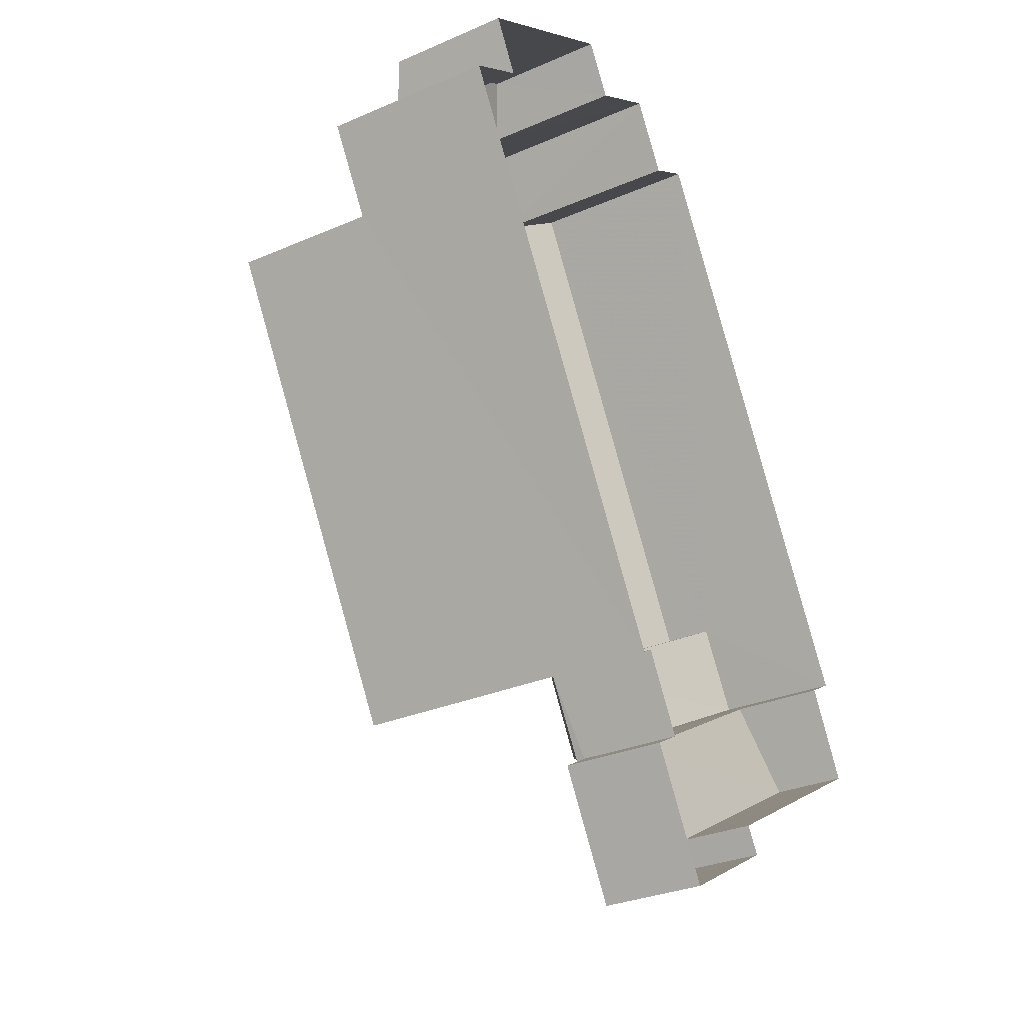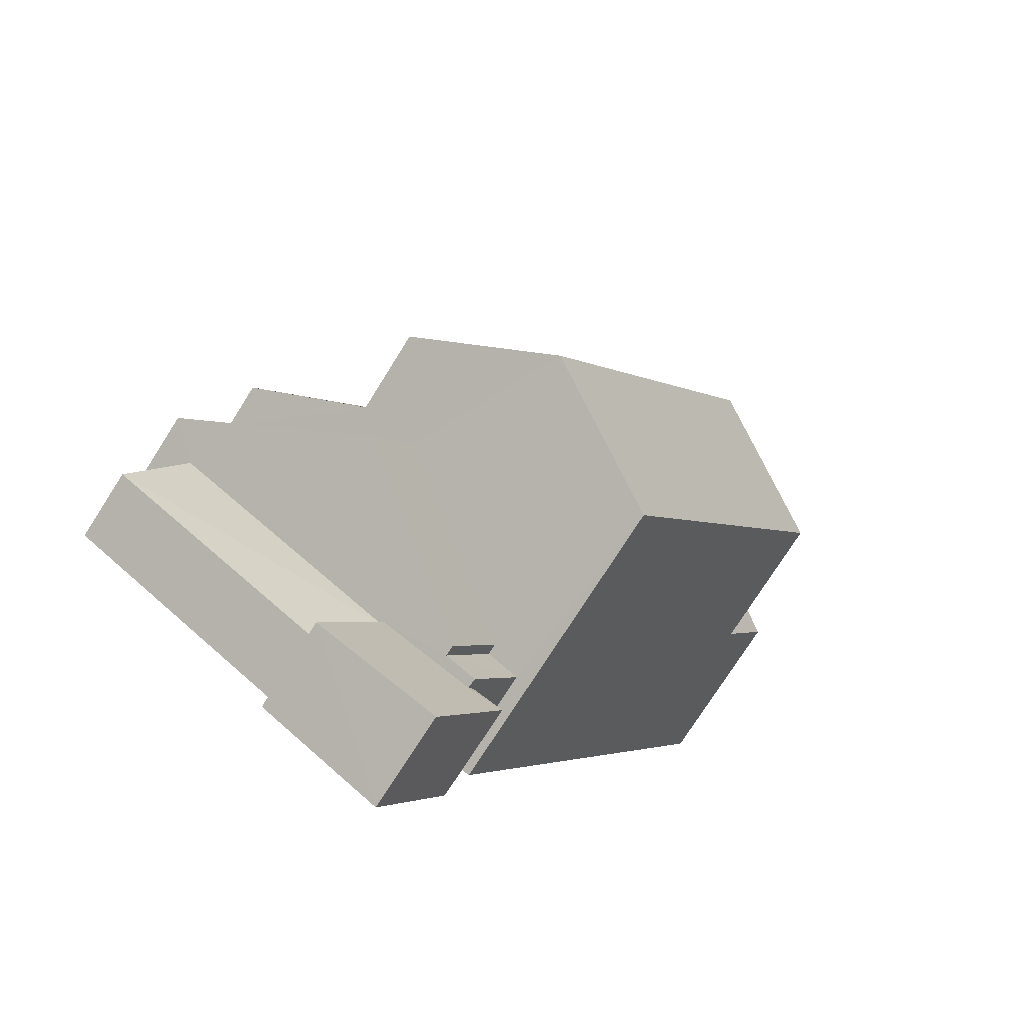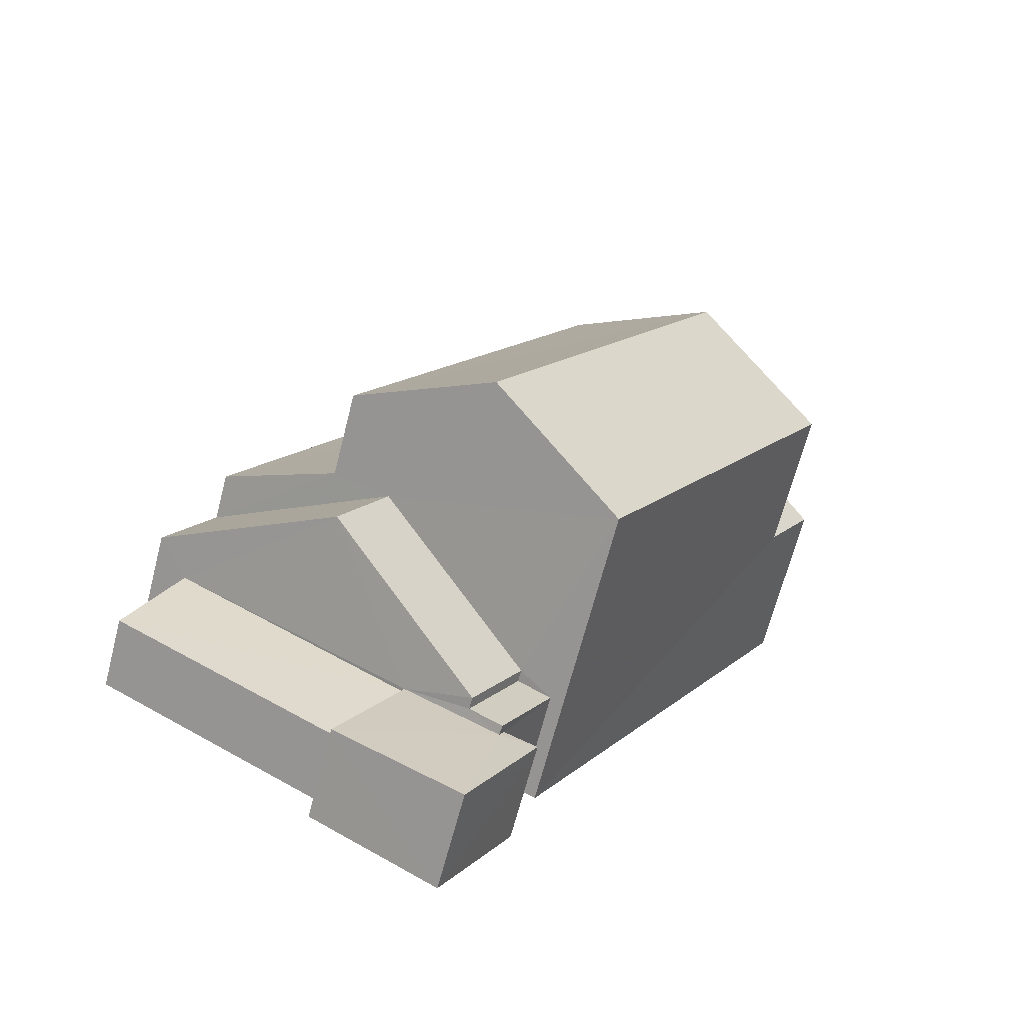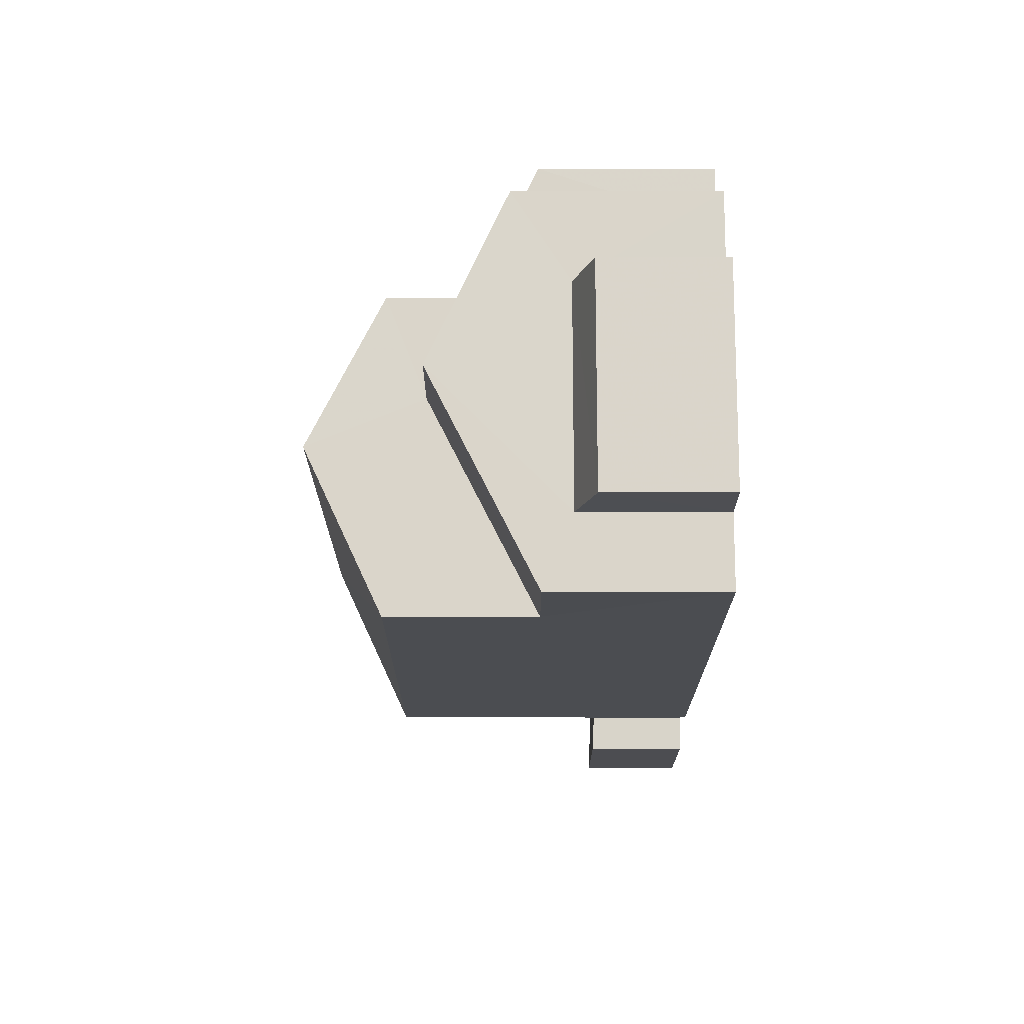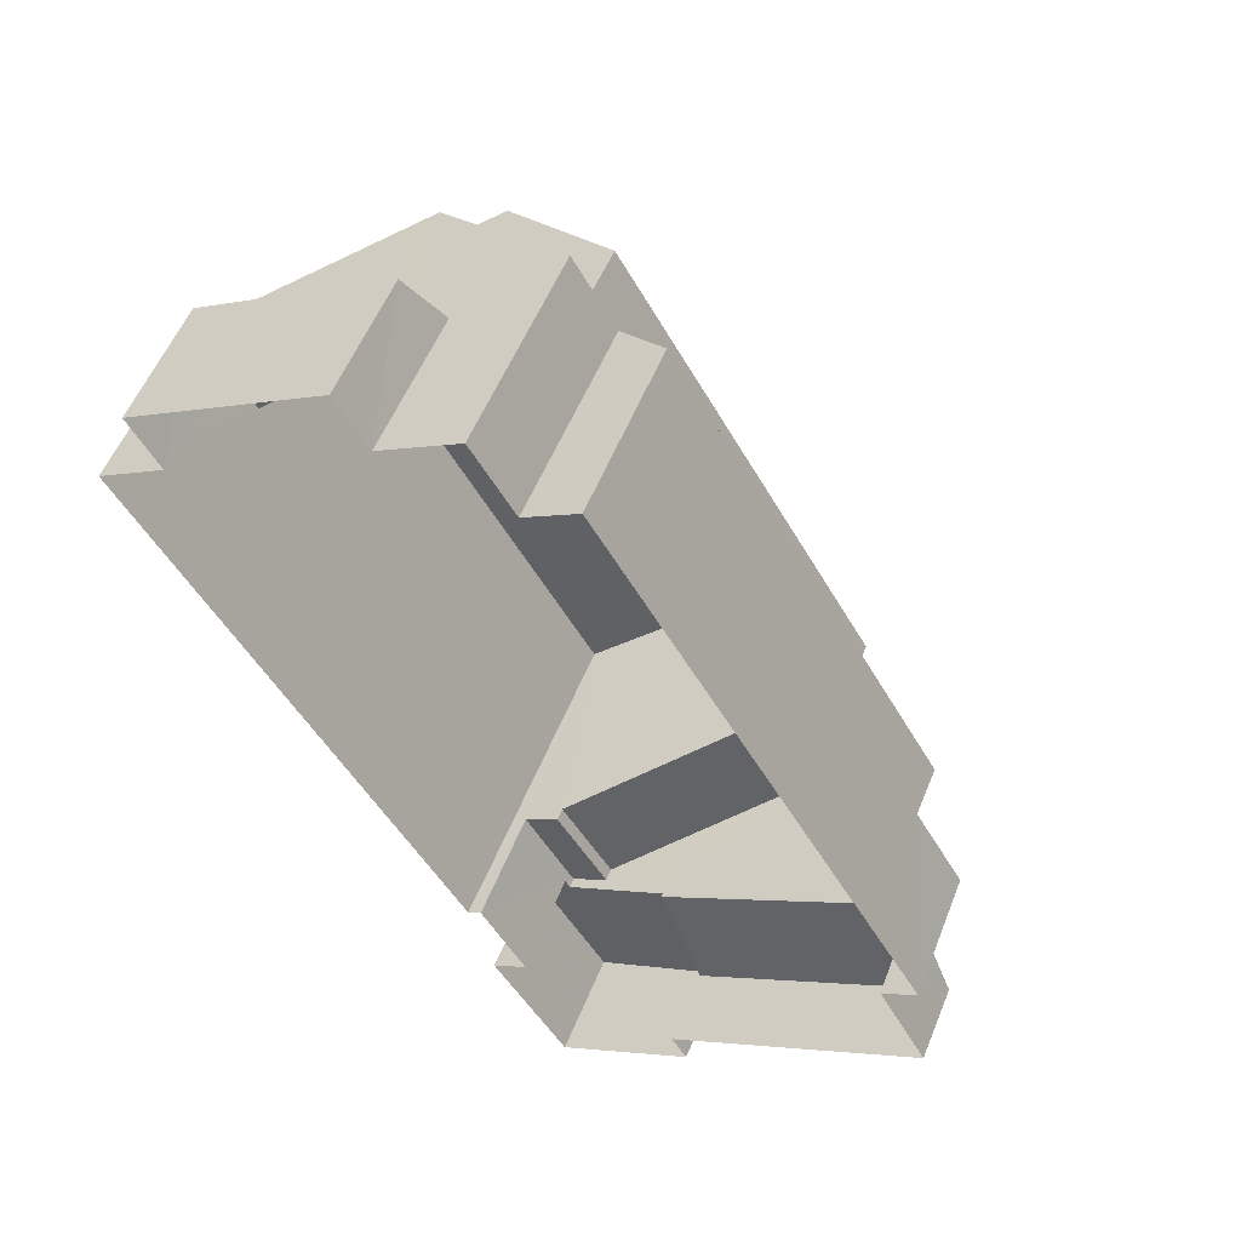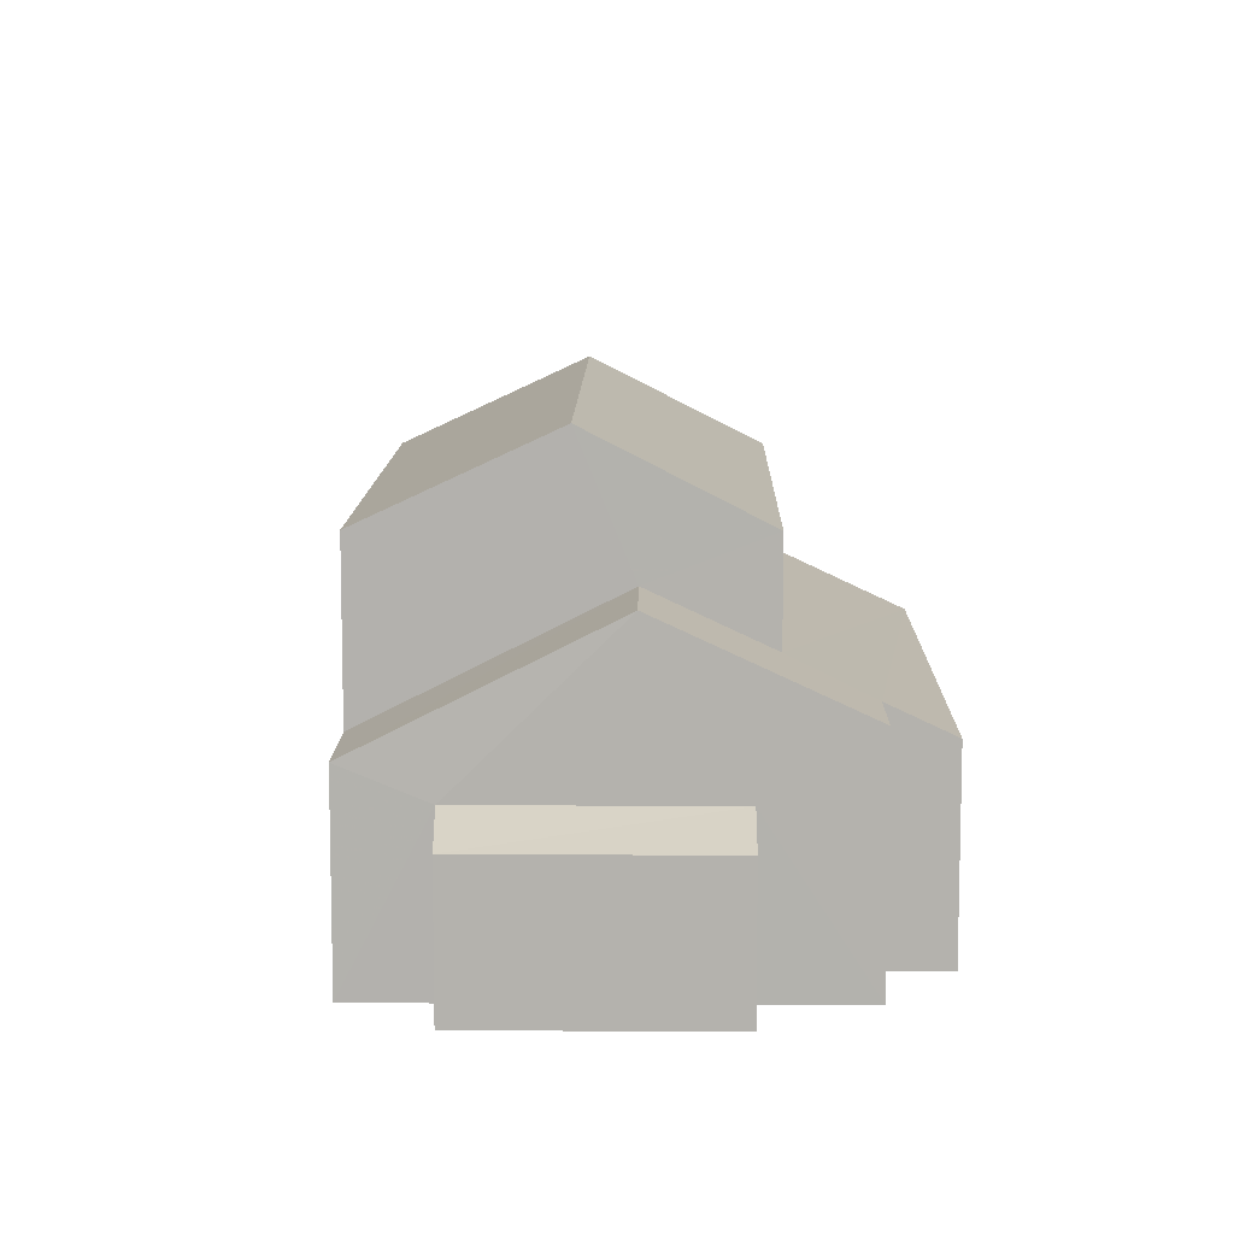
<metadata>
{"format":"obj","ext":"obj","renderer":"f3d","projection":"perspective","resolution":1024,"background":"white","views":[{"elev":-30.2,"azim":122.1,"up":"+Y"},{"elev":-75.3,"azim":-32.5,"up":"+Y"},{"elev":-67.4,"azim":-14.7,"up":"+Y"},{"elev":44.0,"azim":89.9,"up":"+Y"},{"elev":54.4,"azim":-158.2,"up":"+Y"},{"elev":10.5,"azim":150.8,"up":"+Z"}]}
</metadata>
<code>
v -3.118e+05 4.294e+04 17.09
v -3.118e+05 4.294e+04 17.08
v -3.118e+05 4.294e+04 17.08
v -3.118e+05 4.294e+04 17.09
v -3.118e+05 4.294e+04 17.08
v -3.118e+05 4.293e+04 17.08
v -3.118e+05 4.294e+04 17.08
v -3.118e+05 4.294e+04 17.08
v -3.118e+05 4.293e+04 17.08
v -3.118e+05 4.294e+04 17.08
v -3.118e+05 4.293e+04 17.08
v -3.118e+05 4.293e+04 17.07
v -3.118e+05 4.293e+04 17.07
v -3.118e+05 4.293e+04 17.07
v -3.118e+05 4.293e+04 17.08
v -3.118e+05 4.293e+04 17.07
v -3.118e+05 4.293e+04 17.07
v -3.118e+05 4.293e+04 17.07
v -3.118e+05 4.293e+04 18.89
v -3.118e+05 4.293e+04 18.89
v -3.118e+05 4.293e+04 18.97
v -3.118e+05 4.293e+04 18.99
v -3.118e+05 4.293e+04 19
v -3.118e+05 4.293e+04 18.97
v -3.118e+05 4.294e+04 19.74
v -3.118e+05 4.294e+04 19.39
v -3.118e+05 4.294e+04 19.39
v -3.118e+05 4.294e+04 19.74
v -3.118e+05 4.293e+04 18.83
v -3.118e+05 4.293e+04 18.83
v -3.118e+05 4.293e+04 18.45
v -3.118e+05 4.293e+04 18.45
v -3.118e+05 4.293e+04 19.15
v -3.118e+05 4.293e+04 19.15
v -3.118e+05 4.293e+04 19.15
v -3.118e+05 4.293e+04 19.15
v -3.118e+05 4.294e+04 22.3
v -3.118e+05 4.294e+04 20.3
v -3.118e+05 4.294e+04 22.3
v -3.118e+05 4.294e+04 20.29
v -3.118e+05 4.294e+04 20.8
v -3.118e+05 4.294e+04 20.3
v -3.118e+05 4.294e+04 20.29
v -3.118e+05 4.293e+04 21.39
v -3.118e+05 4.294e+04 21.4
v -3.118e+05 4.294e+04 20.81
v -3.118e+05 4.294e+04 24.47
v -3.118e+05 4.293e+04 23.03
v -3.118e+05 4.293e+04 24.46
v -3.118e+05 4.294e+04 23.04
v -3.118e+05 4.294e+04 23.04
v -3.118e+05 4.293e+04 23.03
v -3.118e+05 4.293e+04 19.38
v -3.118e+05 4.293e+04 21.46
v -3.118e+05 4.293e+04 19.38
v -3.118e+05 4.293e+04 21.46
v -3.118e+05 4.294e+04 19.38
v -3.118e+05 4.293e+04 19.38
f 1 2 3
f 4 3 5
f 6 7 8
f 3 2 7
f 9 10 5
f 11 10 9
f 12 13 14
f 6 8 15
f 16 17 12
f 17 18 9
f 13 17 6
f 3 7 5
f 5 7 6
f 9 5 6
f 13 12 17
f 17 9 6
f 19 20 21
f 20 22 21
f 21 23 24
f 21 22 23
f 25 26 27
f 25 28 26
f 29 30 31
f 32 29 31
f 33 34 35
f 36 33 35
f 37 38 39
f 37 40 38
f 41 42 43
f 43 44 45
f 46 41 45
f 39 46 45
f 37 39 45
f 41 43 45
f 47 48 49
f 47 50 48
f 49 51 47
f 49 52 51
f 53 54 55
f 53 56 54
f 56 57 58
f 54 56 58
f 13 6 24
f 6 35 24
f 24 34 21
f 24 35 34
f 20 16 12
f 22 20 12
f 33 53 55
f 33 36 53
f 51 40 37
f 51 37 47
f 37 50 47
f 37 45 50
f 3 27 1
f 3 25 27
f 58 30 54
f 19 55 54
f 34 33 21
f 58 11 30
f 55 19 33
f 30 11 9
f 30 29 19
f 19 21 33
f 30 19 54
f 41 4 5
f 41 46 4
f 6 15 35
f 15 52 35
f 43 57 44
f 56 52 49
f 36 35 53
f 57 56 44
f 48 56 49
f 53 52 56
f 44 56 48
f 35 52 53
f 31 30 9
f 18 31 9
f 3 4 25
f 28 8 7
f 28 25 39
f 38 8 28
f 25 4 46
f 38 28 39
f 39 25 46
f 43 42 57
f 42 10 57
f 57 11 58
f 57 10 11
f 27 2 1
f 27 26 2
f 26 28 7
f 2 26 7
f 50 44 48
f 50 45 44
f 24 23 14
f 13 24 14
f 17 31 18
f 17 32 31
f 8 40 15
f 15 40 52
f 8 38 40
f 52 40 51
f 17 16 32
f 16 20 32
f 32 19 29
f 32 20 19
f 23 12 14
f 23 22 12
f 42 5 10
f 42 41 5

</code>
